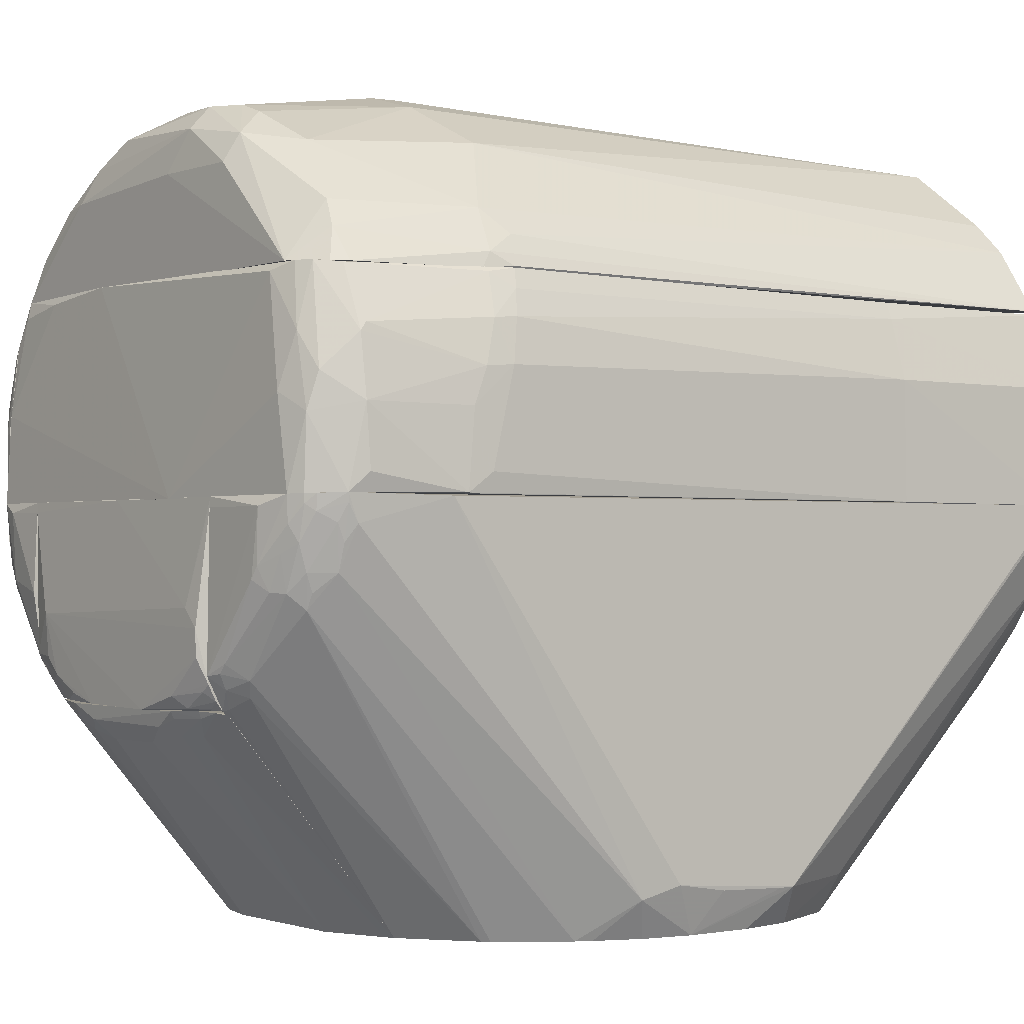
<metadata>
{"format":"obj","ext":"obj","renderer":"f3d","projection":"perspective","resolution":1024,"background":"white","views":[{"elev":-1.0,"azim":-127.2,"up":"+Y"}]}
</metadata>
<code>
v 0.02853 0.09685 0.04235
v 0.03106 0.07744 0.04235
v 0.03135 0.08667 0.02145
v -0.02845 0.09666 0.02145
v -0.0311 0.07745 0.04235
v 0.02845 0.09688 0.02145
v 0.03131 0.08658 0.04235
v -0.02855 0.09661 0.04235
v 0.000648 0.05865 0.02145
v 0.02961 0.0934 0.02144
v 0.03136 0.08089 0.02144
v -0.03085 0.08914 0.02145
v 0.000648 0.05865 0.04235
v 0.02887 0.09595 0.02145
v 0.02882 0.09598 0.04235
v 0.03133 0.0826 0.04235
v 0.01686 0.05865 0.02145
v -0.0291 0.09506 0.02144
v -0.03079 0.08908 0.04235
v -0.03104 0.07756 0.02145
v 0.03103 0.07747 0.02145
v 0.01686 0.05865 0.04235
f 6 4 1
f 7 5 2
f 8 1 4
f 10 7 3
f 11 10 3
f 13 2 5
f 13 5 9
f 14 6 1
f 15 7 10
f 15 1 5
f 15 5 7
f 15 14 1
f 15 10 14
f 16 7 2
f 16 2 11
f 16 11 3
f 16 3 7
f 17 9 11
f 17 13 9
f 18 8 4
f 18 10 11
f 18 11 9
f 18 14 10
f 18 4 6
f 18 6 14
f 19 12 5
f 19 18 12
f 19 8 18
f 19 5 1
f 19 1 8
f 20 9 5
f 20 5 12
f 20 18 9
f 20 12 18
f 21 17 11
f 21 11 2
f 21 2 17
f 22 17 2
f 22 2 13
f 22 13 17
v 0.0006481 0.07743 0.04235
v 0.01686 0.05865 0.02145
v 0.01687 0.07742 -0.04499
v -0.01471 0.07742 -0.045
v -0.01471 0.05865 0.04235
v -0.004431 0.05904 -0.04582
v 0.01686 0.07743 0.02145
v 0.000648 0.05865 0.04235
v -0.01471 0.07743 0.04235
v 0.01627 0.05949 -0.04254
v -0.01212 0.068 -0.04592
v 0.01944 0.06464 -0.04111
v 0.01324 0.06313 -0.04575
v 0.01313 0.05928 -0.0442
v 0.001461 0.07737 -0.04505
v -0.01437 0.05925 -0.04354
v 0.01942 0.0689 -0.04116
v 0.01654 0.06332 -0.04505
v 0.01344 0.0671 -0.04594
v 0.004807 0.05913 -0.04578
v -0.01377 0.06383 -0.04584
v -0.01442 0.06158 -0.04499
v 0.01688 0.07649 -0.04508
v 0.01626 0.06036 -0.04338
v 0.0115 0.06152 -0.04577
v -0.01383 0.0663 -0.04593
v -0.01471 0.0765 -0.04508
v -0.009519 0.06041 -0.04575
v 0.01387 0.06091 -0.04493
v 0.01062 0.05924 -0.04497
v -0.01093 0.05939 -0.04495
v 0.01465 0.06018 -0.04409
v 0.008213 0.05994 -0.04575
v -0.01438 0.0601 -0.04423
v -0.01348 0.06088 -0.04498
v -0.01345 0.05941 -0.0441
f 28 24 27
f 29 25 26
f 30 27 24
f 30 29 23
f 30 24 29
f 31 26 27
f 31 29 26
f 31 23 29
f 31 30 23
f 31 27 30
f 34 29 24
f 34 24 32
f 36 32 24
f 37 33 26
f 37 26 25
f 38 28 27
f 39 25 29
f 39 29 34
f 41 40 35
f 41 33 37
f 42 24 28
f 42 28 41
f 44 38 27
f 45 39 34
f 45 25 39
f 45 34 40
f 45 40 41
f 45 41 37
f 45 37 25
f 46 40 34
f 46 34 32
f 46 32 36
f 47 35 40
f 47 42 41
f 47 41 35
f 48 41 28
f 48 33 41
f 48 28 43
f 48 43 44
f 49 44 27
f 49 27 26
f 49 48 44
f 49 26 33
f 49 33 48
f 50 44 43
f 50 43 28
f 51 40 46
f 51 47 40
f 52 36 24
f 52 24 42
f 52 51 36
f 52 47 51
f 53 50 28
f 53 28 38
f 54 51 46
f 54 46 36
f 54 36 51
f 55 52 42
f 55 42 47
f 55 47 52
f 56 38 44
f 57 44 50
f 57 50 53
f 57 56 44
f 57 53 56
f 58 56 53
f 58 53 38
f 58 38 56
v -0.01471 0.07743 0.04235
v -0.01471 0.05865 0.04235
v -0.01437 0.05925 -0.04354
v -0.0223 0.07652 -0.04502
v -0.0311 0.07745 0.04235
v -0.01471 0.07742 -0.045
v -0.02912 0.0386 -0.004003
v -0.01455 0.06229 -0.04521
v -0.02912 0.07759 -0.04064
v -0.01446 0.0386 -0.026
v -0.02483 0.0386 0.0159
v -0.01471 0.0765 -0.04508
v -0.0254 0.07746 -0.04416
v -0.03123 0.07738 -0.03159
v -0.02486 0.06792 -0.04188
v -0.02101 0.05932 0.04235
v -0.03092 0.0423 0.006808
v -0.01471 0.0386 0.02145
v -0.02677 0.07751 -0.04337
v -0.02137 0.07045 -0.04505
v -0.03001 0.0423 -0.0104
v -0.01835 0.06196 -0.04331
v -0.02836 0.06938 0.04235
v -0.0282 0.0386 0.008197
v -0.02019 0.0386 0.02098
v -0.02739 0.07603 -0.04259
v -0.02207 0.07154 -0.04497
v -0.02902 0.07505 -0.03959
v -0.03086 0.04342 -0.006702
v -0.02148 0.0386 -0.02057
v -0.01746 0.06045 -0.04272
v -0.01586 0.06111 -0.04414
v -0.01682 0.06335 -0.04486
v -0.02589 0.06526 0.04235
v -0.02661 0.0423 0.01679
v -0.031 0.07685 0.04235
v -0.02916 0.0386 0.002575
v -0.01779 0.05755 0.04235
v -0.02759 0.07751 -0.04267
v -0.02534 0.075 -0.04403
v -0.02409 0.06929 -0.04337
v -0.0273 0.07102 -0.04036
v -0.02823 0.07513 -0.04106
v -0.03082 0.04257 -0.001581
v -0.02575 0.0386 -0.0146
v -0.02089 0.0386 -0.02121
v -0.01501 0.05941 -0.04331
v -0.01607 0.0625 -0.04484
v -0.02743 0.06771 0.04235
v -0.02673 0.07666 -0.04332
v -0.02278 0.06939 -0.04417
v -0.02579 0.071 -0.04249
v -0.02901 0.07678 -0.04052
v -0.02816 0.07352 -0.04036
v -0.0309 0.0423 0.005245
v -0.0282 0.0386 -0.008866
v -0.0259 0.07345 -0.0433
v -0.0243 0.07258 -0.04408
v -0.0256 0.06935 -0.04181
v -0.02648 0.0386 -0.01313
f 59 60 61
f 64 59 61
f 66 64 61
f 67 63 59
f 67 59 64
f 68 61 60
f 70 66 62
f 70 62 64
f 70 64 66
f 71 64 62
f 72 63 67
f 75 63 72
f 76 68 60
f 77 67 64
f 77 64 71
f 78 62 66
f 83 74 69
f 83 69 68
f 83 68 76
f 85 71 62
f 85 62 78
f 86 79 72
f 86 72 67
f 87 75 72
f 87 72 79
f 87 79 65
f 90 66 61
f 90 89 80
f 91 78 66
f 92 69 74
f 92 60 59
f 92 59 63
f 93 81 75
f 93 82 69
f 93 75 82
f 94 63 75
f 94 75 81
f 94 92 63
f 95 82 75
f 95 75 65
f 95 65 69
f 95 69 82
f 96 83 76
f 96 76 60
f 96 74 83
f 96 92 74
f 96 60 92
f 97 84 67
f 97 67 77
f 98 77 71
f 98 71 85
f 99 91 80
f 99 80 73
f 100 79 86
f 102 87 65
f 102 75 87
f 103 73 88
f 103 100 73
f 103 79 100
f 103 88 69
f 104 88 73
f 104 73 80
f 104 80 89
f 104 89 68
f 104 68 69
f 104 69 88
f 105 61 68
f 105 68 89
f 105 90 61
f 105 89 90
f 106 90 80
f 106 80 91
f 106 91 66
f 106 66 90
f 107 81 93
f 107 94 81
f 107 92 94
f 107 93 69
f 107 69 92
f 108 97 77
f 108 84 97
f 108 77 98
f 109 85 78
f 109 78 91
f 109 91 99
f 110 99 73
f 110 101 84
f 110 100 101
f 111 86 67
f 111 67 84
f 111 84 101
f 112 101 100
f 112 100 86
f 112 111 101
f 112 86 111
f 113 102 65
f 113 65 75
f 113 75 102
f 114 65 79
f 114 69 65
f 115 108 98
f 115 84 108
f 115 110 84
f 115 99 110
f 116 109 99
f 116 98 85
f 116 85 109
f 116 115 98
f 116 99 115
f 117 110 73
f 117 73 100
f 117 100 110
f 118 114 79
f 118 79 103
f 118 103 69
f 118 69 114
v 0.01987 0.05906 0.04235
v 0.02007 0.0386 0.0212
v 0.02276 0.05867 0.02139
v -0.02295 0.05868 0.02116
v -0.01073 0.0386 0.02726
v 0.02268 0.05692 0.02124
v -0.02257 0.05902 0.02181
v 0.005415 0.05187 0.04235
v -0.01979 0.0386 0.02141
v -0.02275 0.04252 0.02099
v 0.003004 0.0386 0.02907
v 0.01557 0.0386 0.02483
v -0.01813 0.05865 0.04235
v -0.009074 0.05277 0.04235
v 0.01773 0.05694 0.04235
v 0.01044 0.0386 0.02737
v -0.01779 0.05755 0.04235
v -0.0009165 0.0386 0.02907
v 0.01781 0.0386 0.0231
v 0.01648 0.05622 0.04235
v -0.01672 0.0386 0.02388
v 0.004106 0.05188 0.04235
v -0.01894 0.0386 0.02232
f 124 122 121
f 124 119 120
f 124 121 119
f 125 119 121
f 125 121 122
f 128 124 120
f 128 122 124
f 128 120 127
f 131 119 125
f 131 125 122
f 131 122 128
f 132 119 131
f 133 120 119
f 133 119 126
f 134 126 129
f 135 131 128
f 135 128 127
f 135 132 131
f 135 123 132
f 136 129 126
f 136 132 123
f 137 133 130
f 137 120 133
f 138 133 126
f 138 126 134
f 138 134 130
f 138 130 133
f 139 123 135
f 139 136 123
f 139 129 136
f 140 136 126
f 140 132 136
f 140 126 119
f 140 119 132
f 141 139 135
f 141 135 127
f 141 134 129
f 141 129 139
f 141 130 134
f 141 137 130
f 141 127 120
f 141 120 137
v 0.02845 0.09688 0.02145
v 0.03103 0.07747 0.02145
v 0.02427 0.09258 -0.04332
v -0.02133 0.09602 -0.0433
v -0.03104 0.07756 0.02145
v 0.02417 0.09683 -0.042
v -0.02845 0.09666 0.02145
v -0.007854 0.07732 -0.04512
v 0.007703 0.09701 -0.04337
v 0.0322 0.08428 -0.02797
v -0.03158 0.08824 -0.02848
v 0.02265 0.09519 -0.04321
v -0.02919 0.0969 -0.02379
v 0.02911 0.09693 -0.02365
v 0.03135 0.08667 0.02145
v 0.03046 0.08588 -0.03314
v 0.02436 0.07743 -0.04455
v -0.03085 0.08914 0.02145
v -0.02912 0.07759 -0.04064
v 0.02323 0.09679 -0.04258
v -0.02371 0.09678 -0.04237
v 0.03136 0.08089 0.02144
v 0.03127 0.09097 -0.02526
v 0.02416 0.09595 -0.04236
v 0.03139 0.07744 -0.03106
v 0.02432 0.08586 -0.0441
v -0.03172 0.08845 -0.02575
v -0.03085 0.09257 -0.02482
v -0.0254 0.07746 -0.04416
v 0.01685 0.09613 -0.04334
v 0.02338 0.09426 -0.04321
v -0.029 0.09077 -0.03937
v 0.03222 0.08279 -0.02729
v 0.02965 0.09587 -0.02403
v 0.02961 0.0934 0.02144
v 0.03222 0.08434 -0.02692
v 0.03126 0.09071 -0.02775
v -0.03171 0.07765 -0.03043
v -0.0291 0.09506 0.02144
v -0.03079 0.09241 -0.02712
v -0.02398 0.08587 -0.0442
v -0.02665 0.09657 -0.03952
v -0.02754 0.08755 -0.04246
v 0.03131 0.0775 0.006892
v 0.03215 0.08258 -0.02797
v 0.02965 0.09564 -0.02662
v 0.02887 0.09595 0.02145
v 0.03132 0.08988 -0.02819
v -0.03188 0.07943 -0.02802
v -0.03167 0.07756 -0.02895
v -0.02995 0.08504 -0.03942
v -0.02995 0.09505 -0.02422
v -0.02897 0.09153 -0.03881
v -0.02529 0.09089 -0.04317
v -0.02513 0.09676 -0.04151
v -0.02918 0.09643 -0.02653
v -0.02677 0.07751 -0.04337
v -0.02699 0.08416 -0.04331
v 0.03133 0.08004 0.02059
v 0.02901 0.0966 -0.0266
v 0.02881 0.09333 -0.03313
v 0.03136 0.08816 -0.02897
v -0.03164 0.08487 -0.02979
v -0.02997 0.07928 -0.03903
f 146 143 142
f 148 146 142
f 149 143 146
f 150 149 145
f 154 148 142
f 154 142 150
f 155 150 142
f 155 147 150
f 156 142 143
f 159 146 148
f 161 150 147
f 162 154 150
f 162 150 145
f 163 156 143
f 165 157 144
f 165 147 157
f 165 161 147
f 165 144 161
f 166 143 149
f 166 149 158
f 166 158 157
f 166 157 151
f 167 144 157
f 167 157 158
f 167 153 144
f 167 158 149
f 167 149 150
f 168 146 159
f 169 168 159
f 170 149 146
f 171 161 153
f 171 150 161
f 171 167 150
f 171 153 167
f 172 161 144
f 172 144 153
f 172 153 161
f 175 155 142
f 176 156 164
f 177 164 156
f 177 174 151
f 177 156 163
f 177 163 174
f 178 177 151
f 178 164 177
f 180 169 159
f 180 159 148
f 180 148 154
f 181 152 168
f 181 168 169
f 182 145 149
f 182 149 170
f 185 143 166
f 185 166 174
f 186 174 166
f 186 166 151
f 186 151 174
f 187 155 175
f 187 175 164
f 187 164 178
f 188 175 142
f 188 142 156
f 188 156 176
f 188 176 164
f 188 164 175
f 189 178 151
f 190 179 146
f 190 146 168
f 191 170 146
f 191 146 179
f 191 179 160
f 192 173 184
f 192 152 173
f 193 180 154
f 193 169 180
f 193 181 169
f 194 173 152
f 194 152 181
f 194 183 173
f 195 162 145
f 195 145 182
f 196 183 154
f 196 154 162
f 196 195 184
f 196 162 195
f 196 184 173
f 196 173 183
f 197 154 183
f 197 193 154
f 197 181 193
f 197 194 181
f 197 183 194
f 198 191 160
f 198 170 191
f 199 182 170
f 199 170 198
f 199 198 160
f 199 192 184
f 199 160 192
f 199 195 182
f 199 184 195
f 200 185 174
f 200 174 163
f 200 163 143
f 200 143 185
f 201 187 147
f 201 147 155
f 201 155 187
f 202 187 178
f 202 147 187
f 202 178 189
f 202 189 157
f 202 157 147
f 203 189 151
f 203 151 157
f 203 157 189
f 204 190 168
f 204 168 152
f 204 179 190
f 204 192 179
f 204 152 192
f 205 192 160
f 205 160 179
f 205 179 192
v 0.01686 0.05865 0.02145
v 0.01686 0.0386 0.02145
v 0.01825 0.05913 -0.03992
v -0.008599 0.05905 -0.04529
v -0.01471 0.0386 0.02145
v 0.006444 0.0386 -0.02884
v -0.01471 0.05865 0.02145
v 0.02081 0.05709 -0.02358
v 0.008985 0.05843 -0.0449
v -0.01446 0.0386 -0.026
v -0.0119 0.05917 -0.04443
v 0.02079 0.0423 -0.02345
v 0.003115 0.05599 -0.04418
v 0.009061 0.05898 -0.04518
v 0.01763 0.0386 -0.02364
v -0.01458 0.05888 -0.04314
v -0.007503 0.0386 -0.0288
v 0.007279 0.05669 -0.04406
v 0.01399 0.05908 -0.04369
v 0.005598 0.05766 -0.04507
v -0.01362 0.05907 -0.04375
v -0.008405 0.05686 -0.04405
v 0.01052 0.05766 -0.04402
v 0.01034 0.0386 -0.02798
v -0.006067 0.05757 -0.04499
v -0.01084 0.05689 -0.04329
v -0.01175 0.05853 -0.04413
v -0.008535 0.05836 -0.04493
v -0.003515 0.05604 -0.04416
v -0.01354 0.0386 -0.02639
f 210 207 206
f 212 210 206
f 213 206 207
f 213 208 206
f 216 212 206
f 216 206 208
f 217 208 213
f 217 213 207
f 219 209 216
f 220 208 217
f 220 217 207
f 220 207 210
f 221 215 210
f 221 210 212
f 222 218 211
f 222 211 210
f 223 211 218
f 224 208 220
f 224 219 216
f 224 216 208
f 225 209 219
f 225 219 214
f 225 223 218
f 225 214 223
f 226 221 212
f 226 212 216
f 228 214 219
f 228 219 224
f 228 223 214
f 229 224 220
f 229 228 224
f 229 211 223
f 229 223 228
f 229 220 210
f 229 210 211
f 230 225 218
f 230 209 225
f 231 215 221
f 231 221 226
f 231 227 222
f 232 216 209
f 232 227 231
f 232 231 226
f 232 226 216
f 233 230 227
f 233 209 230
f 233 232 209
f 233 227 232
f 234 230 218
f 234 218 222
f 234 222 227
f 234 227 230
f 235 231 222
f 235 215 231
f 235 222 210
f 235 210 215
v 0.03106 0.07744 0.04235
v 0.03041 0.07526 0.04235
v 0.03126 0.0423 -0.00384
v 0.01687 0.07742 -0.04499
v 0.01686 0.07743 0.04235
v 0.03139 0.07744 -0.03106
v 0.0288 0.0423 0.0133
v 0.03138 0.0481 0.002572
v 0.02449 0.06868 -0.04273
v 0.03135 0.0775 0.006041
v 0.03133 0.0423 -5.858e-05
v 0.01686 0.05865 0.04235
v 0.01686 0.0386 -0.02378
v 0.02608 0.06853 -0.04025
v 0.02436 0.07743 -0.04455
v 0.0263 0.06544 0.04235
v 0.02875 0.0386 0.005928
v 0.0166 0.06241 -0.04456
v 0.03022 0.07274 -0.03209
v 0.02633 0.0423 -0.01789
v 0.02546 0.06924 -0.04189
v 0.02057 0.0386 0.02078
v 0.02866 0.07101 0.04235
v 0.02885 0.0386 -0.006436
v 0.01889 0.0386 -0.02289
v 0.02172 0.07015 -0.04486
v 0.01664 0.06896 -0.04553
v 0.01686 0.0386 0.02145
v 0.01653 0.06081 -0.04358
v 0.03127 0.07586 -0.03107
v 0.02705 0.0423 -0.01666
v 0.02393 0.07172 -0.04419
v 0.02525 0.06875 -0.0418
v 0.0203 0.05949 0.04235
v 0.02284 0.0386 0.01829
v 0.02191 0.0386 -0.01968
v 0.02319 0.06943 -0.04402
v 0.02193 0.0765 -0.0451
v 0.01841 0.0423 0.02538
v 0.01816 0.06175 -0.04341
v 0.02528 0.0386 0.01479
v 0.02362 0.0653 -0.04088
v 0.0263 0.0386 -0.0138
v 0.01688 0.07649 -0.04508
v 0.0172 0.06108 -0.04344
v 0.01733 0.06257 -0.04431
v 0.0279 0.0386 0.009129
v 0.02618 0.0386 0.01339
f 240 237 236
f 242 236 237
f 245 240 236
f 245 243 241
f 245 236 243
f 245 239 240
f 246 236 242
f 246 243 236
f 246 238 241
f 246 241 243
f 247 237 240
f 250 245 241
f 250 239 245
f 251 237 247
f 252 246 242
f 256 249 255
f 256 250 241
f 257 248 252
f 258 251 242
f 258 242 237
f 258 237 251
f 259 238 246
f 259 246 252
f 259 252 248
f 260 259 248
f 262 240 239
f 262 261 253
f 263 248 257
f 264 247 240
f 264 262 253
f 264 240 262
f 264 263 247
f 264 248 263
f 264 260 248
f 265 254 249
f 265 241 238
f 265 238 254
f 265 256 241
f 265 249 256
f 266 254 238
f 266 238 259
f 266 255 249
f 266 249 254
f 267 256 244
f 267 250 256
f 267 261 250
f 268 256 255
f 268 255 244
f 268 244 256
f 269 257 251
f 269 251 247
f 270 251 257
f 270 257 252
f 271 259 260
f 272 267 244
f 272 261 267
f 273 239 250
f 273 250 261
f 273 261 262
f 274 263 257
f 274 247 263
f 274 269 247
f 274 257 269
f 275 264 253
f 275 272 244
f 276 242 251
f 276 251 270
f 276 270 252
f 277 271 260
f 277 244 255
f 277 255 271
f 277 275 244
f 277 260 275
f 278 266 259
f 278 259 271
f 278 271 255
f 278 255 266
f 279 273 262
f 279 262 239
f 279 239 273
f 280 275 260
f 280 260 264
f 280 264 275
f 281 275 253
f 281 272 275
f 281 253 261
f 281 261 272
f 282 276 252
f 282 252 242
f 283 282 242
f 283 242 276
f 283 276 282
v 0.02214 0.1056 0.04235
v 0.02853 0.09685 0.04235
v 0.02353 0.1013 -0.03958
v -0.02281 0.09676 -0.0428
v -0.02829 0.097 0.04235
v 0.02646 0.09671 -0.03984
v -0.005226 0.1149 -0.02219
v 0.02702 0.1008 -0.02279
v -0.02684 0.09667 -0.03895
v 0.01333 0.1053 -0.04244
v -0.004277 0.114 0.04235
v 0.02274 0.1049 0.04235
v 0.01373 0.1123 -0.01989
v 0.02524 0.09979 -0.03808
v 0.02911 0.09693 -0.02365
v 0.02901 0.0966 -0.0266
v -0.02603 0.09668 -0.04041
v -0.01917 0.1091 -0.02078
v 0.02323 0.09679 -0.04258
v -0.005091 0.1123 -0.03945
v 0.02454 0.1041 -0.02191
v 0.00966 0.1133 0.04235
v 0.01288 0.1105 -0.03803
v 0.02609 0.09826 -0.03877
v 0.02708 0.1005 -0.02563
v -0.02745 0.1 -0.02289
v -0.01243 0.1124 0.04235
v 0.01716 0.1049 -0.0417
v 0.02395 0.09832 -0.04154
v -0.0121 0.1063 -0.04229
v -0.01087 0.1113 -0.0379
v 0.02042 0.1081 -0.0209
v 0.02274 0.1031 -0.03802
v 0.01788 0.109 0.04235
v 0.005515 0.1149 -0.01924
v 0.007316 0.1107 -0.04086
v 0.02534 0.09898 -0.03934
v 0.02875 0.09727 -0.02636
v 0.02459 0.1039 -0.02488
v -0.02315 0.1022 -0.03889
v -0.02892 0.09707 -0.02359
v -0.02407 0.1033 0.04235
v -0.005146 0.115 -0.01931
v 0.02061 0.1008 -0.04235
v -0.00293 0.1063 -0.0425
v -0.01174 0.1131 -0.02248
v -0.008328 0.1122 -0.03804
v -0.0125 0.1089 -0.04081
v 0.01799 0.1099 -0.02336
v 0.01797 0.1064 -0.0401
v 0.02363 0.1023 -0.03728
v 0.009638 0.114 -0.01962
v 0.003945 0.114 0.04235
v 0.003921 0.1132 -0.03655
v -0.005243 0.1101 -0.04155
v 0.01146 0.1083 -0.04155
v 0.02612 0.09738 -0.03976
v 0.02132 0.1072 -0.02405
v -0.02584 0.1023 -0.02519
v -0.0175 0.108 -0.03718
v -0.02478 0.09975 -0.03938
v -0.02843 0.09824 -0.02584
v -0.02874 0.09672 -0.02683
v -0.02086 0.1063 0.04235
f 295 285 291
f 298 291 285
f 299 298 285
f 300 299 292
f 300 289 299
f 302 300 287
f 302 289 300
f 304 295 291
f 304 284 295
f 307 299 289
f 308 291 298
f 308 307 297
f 312 289 302
f 315 284 304
f 316 297 286
f 317 296 305
f 317 284 315
f 317 305 285
f 317 295 284
f 317 285 295
f 320 286 297
f 320 297 307
f 321 308 298
f 321 298 299
f 321 299 307
f 321 307 308
f 322 304 291
f 322 291 308
f 325 309 288
f 325 288 285
f 326 310 294
f 326 318 290
f 327 302 293
f 327 293 311
f 327 312 302
f 327 286 312
f 328 287 313
f 328 302 287
f 328 293 302
f 329 326 290
f 329 301 310
f 329 310 326
f 330 290 303
f 330 329 290
f 330 314 329
f 331 313 287
f 331 287 323
f 331 330 303
f 331 314 330
f 332 306 296
f 332 317 315
f 332 296 317
f 333 306 332
f 333 316 286
f 333 327 311
f 333 286 327
f 334 308 297
f 334 297 316
f 334 322 308
f 334 316 322
f 335 318 305
f 335 305 296
f 335 296 306
f 336 305 318
f 336 326 294
f 336 318 326
f 337 303 290
f 337 290 318
f 337 319 303
f 337 306 319
f 337 335 306
f 337 318 335
f 338 303 319
f 338 331 303
f 338 313 331
f 338 328 313
f 338 293 328
f 339 311 293
f 339 338 319
f 339 293 338
f 339 333 311
f 339 319 306
f 339 306 333
f 340 320 307
f 340 307 289
f 340 289 312
f 340 312 286
f 340 286 320
f 341 315 304
f 341 304 322
f 341 332 315
f 341 322 316
f 341 333 332
f 341 316 333
f 342 325 301
f 342 309 325
f 343 331 323
f 343 314 331
f 343 329 314
f 343 301 329
f 343 342 301
f 343 323 342
f 344 300 292
f 344 342 323
f 344 323 287
f 344 287 300
f 345 309 342
f 345 344 292
f 345 342 344
f 345 324 288
f 345 288 309
f 346 288 324
f 346 285 288
f 346 299 285
f 346 292 299
f 346 345 292
f 346 324 345
f 347 310 301
f 347 301 325
f 347 294 310
f 347 336 294
f 347 305 336
f 347 325 285
f 347 285 305
v 0.02828 0.0968 -0.02293
v 0.0301 0.07746 -0.03293
v 0.02955 0.09001 -0.03808
v 0.02439 0.09181 -0.04342
v 0.02454 0.06853 -0.03255
v 0.02713 0.07418 -0.04251
v 0.02612 0.09868 -0.03741
v 0.02977 0.09309 -0.02293
v 0.0254 0.09722 -0.02358
v 0.02948 0.08012 -0.04046
v 0.02417 0.07076 -0.04374
v 0.02833 0.06901 -0.03358
v 0.0262 0.09564 -0.04094
v 0.02971 0.09002 -0.03316
v 0.02862 0.09326 -0.03739
v 0.02417 0.09683 -0.042
v 0.02618 0.09873 -0.02891
v 0.0254 0.09319 -0.02457
v 0.02946 0.0858 -0.04061
v 0.02517 0.08415 -0.04409
v 0.02693 0.06951 -0.03961
v 0.02954 0.07593 -0.03805
v 0.02776 0.0957 -0.03569
v 0.02801 0.09667 -0.0276
v 0.02641 0.09671 -0.04
v 0.02454 0.07676 -0.03049
v 0.02421 0.07411 -0.04438
v 0.0265 0.09176 -0.04237
v 0.02795 0.07923 -0.0425
v 0.0247 0.0692 -0.04277
v 0.02949 0.07765 -0.03966
v 0.02864 0.07358 -0.03952
v 0.02635 0.09837 -0.03728
v 0.02476 0.09668 -0.04167
v 0.02875 0.09238 -0.03874
v 0.02436 0.08417 -0.04426
v 0.0248 0.07418 -0.0441
v 0.02567 0.09328 -0.04245
v 0.02646 0.08669 -0.04328
v 0.0289 0.07678 -0.04082
v 0.02548 0.07264 -0.04336
v 0.02684 0.07107 -0.04112
v 0.02426 0.06902 -0.04306
v 0.02775 0.07103 -0.03889
v 0.02945 0.0883 -0.03964
v 0.02774 0.09321 -0.04022
v 0.02768 0.09484 -0.03864
v 0.02636 0.07508 -0.04326
v 0.02482 0.09169 -0.0433
v 0.02623 0.09415 -0.04169
v 0.02806 0.08505 -0.04246
v 0.02789 0.07517 -0.04179
v 0.02602 0.06945 -0.04122
v 0.02781 0.07349 -0.04106
v 0.0287 0.09169 -0.03948
v 0.02775 0.08985 -0.04186
v 0.02682 0.09656 -0.03907
v 0.02728 0.08911 -0.04243
v 0.0255 0.09576 -0.04152
v 0.02866 0.08832 -0.0411
f 356 355 348
f 359 355 352
f 359 349 355
f 361 355 349
f 361 349 350
f 361 350 355
f 362 355 350
f 364 356 348
f 364 348 354
f 364 363 356
f 364 354 363
f 365 352 355
f 365 355 356
f 366 350 349
f 366 349 357
f 369 349 359
f 371 348 355
f 371 355 362
f 371 362 370
f 373 356 363
f 373 365 356
f 373 352 365
f 373 363 358
f 373 358 352
f 374 358 363
f 376 366 357
f 378 357 349
f 378 349 369
f 379 369 359
f 379 378 369
f 380 370 362
f 380 371 370
f 380 354 348
f 380 348 371
f 380 372 354
f 381 363 354
f 381 354 372
f 381 372 360
f 382 362 350
f 383 374 363
f 383 363 351
f 383 351 367
f 383 367 374
f 384 358 374
f 384 374 367
f 384 367 376
f 385 363 381
f 387 376 357
f 387 357 378
f 387 378 379
f 388 353 377
f 388 358 384
f 389 377 353
f 389 379 368
f 390 352 358
f 390 388 377
f 390 358 388
f 390 359 352
f 390 368 359
f 391 379 359
f 391 359 368
f 391 368 379
f 392 350 366
f 393 360 372
f 394 380 362
f 394 362 382
f 395 384 376
f 395 376 353
f 395 388 384
f 395 353 388
f 396 385 375
f 396 351 363
f 396 363 385
f 396 386 367
f 396 367 351
f 397 385 381
f 397 375 385
f 397 360 393
f 398 376 367
f 398 367 386
f 398 366 376
f 399 353 376
f 399 376 387
f 400 389 368
f 400 377 389
f 400 390 377
f 400 368 390
f 401 389 353
f 401 379 389
f 401 353 399
f 401 399 387
f 401 387 379
f 402 382 350
f 402 350 392
f 402 393 372
f 402 372 382
f 403 397 393
f 403 375 397
f 403 393 402
f 404 394 382
f 404 382 372
f 404 372 380
f 404 380 394
f 405 396 375
f 405 386 396
f 405 375 403
f 405 403 398
f 405 398 386
f 406 397 381
f 406 381 360
f 406 360 397
f 407 366 398
f 407 398 403
f 407 392 366
f 407 403 402
f 407 402 392

</code>
